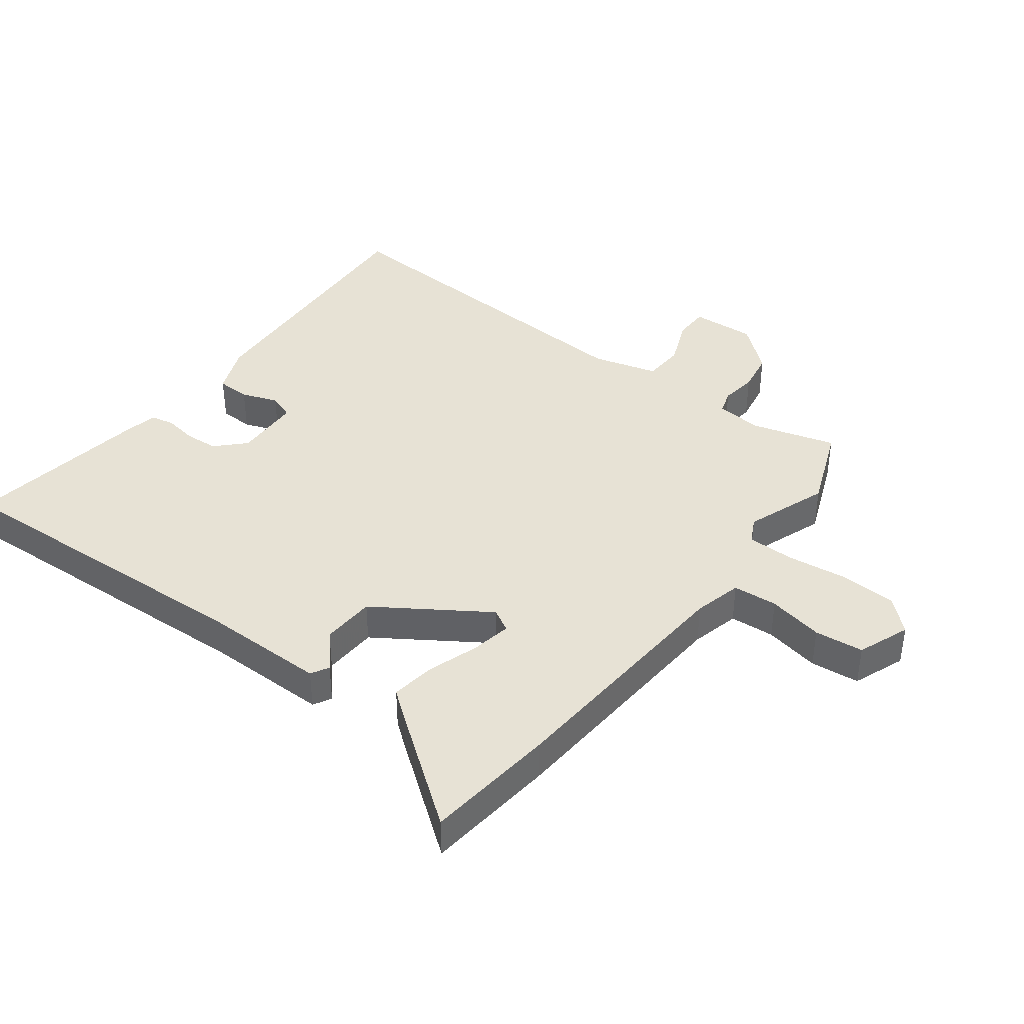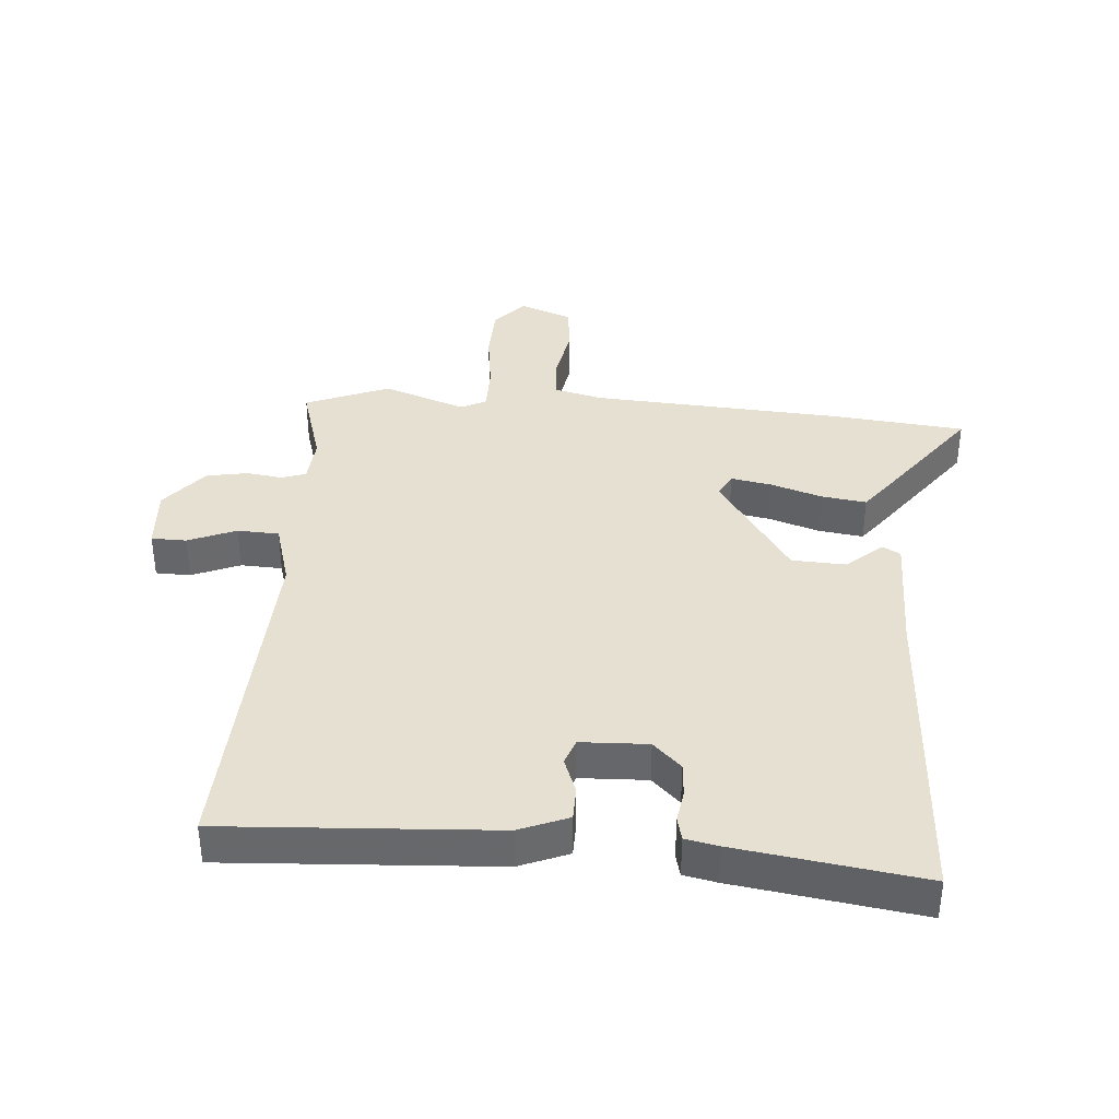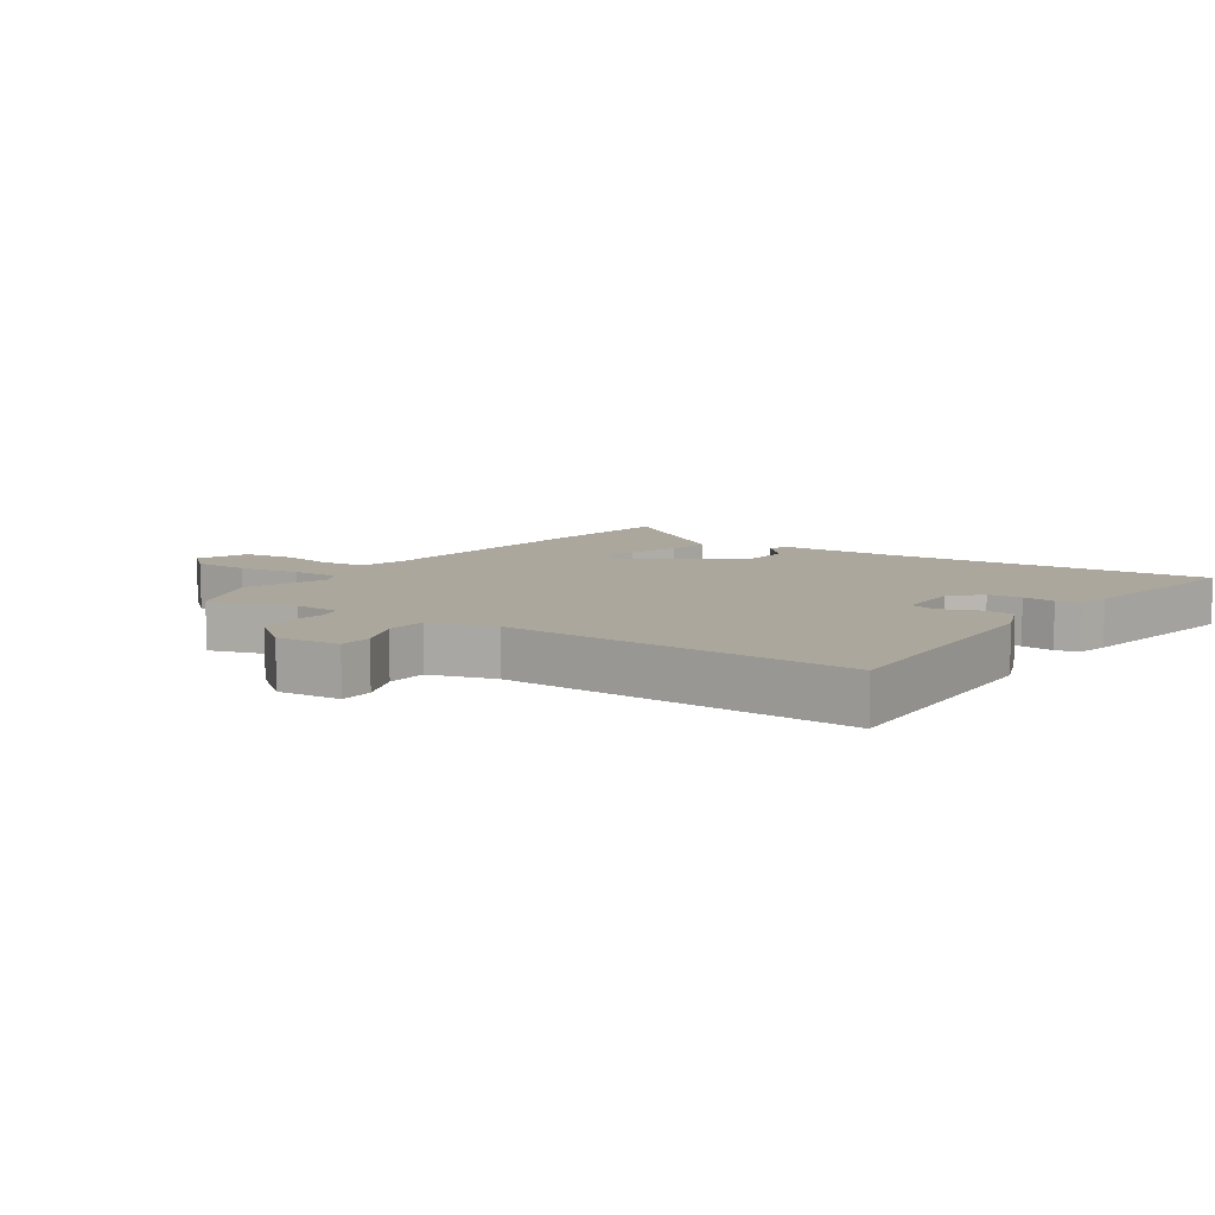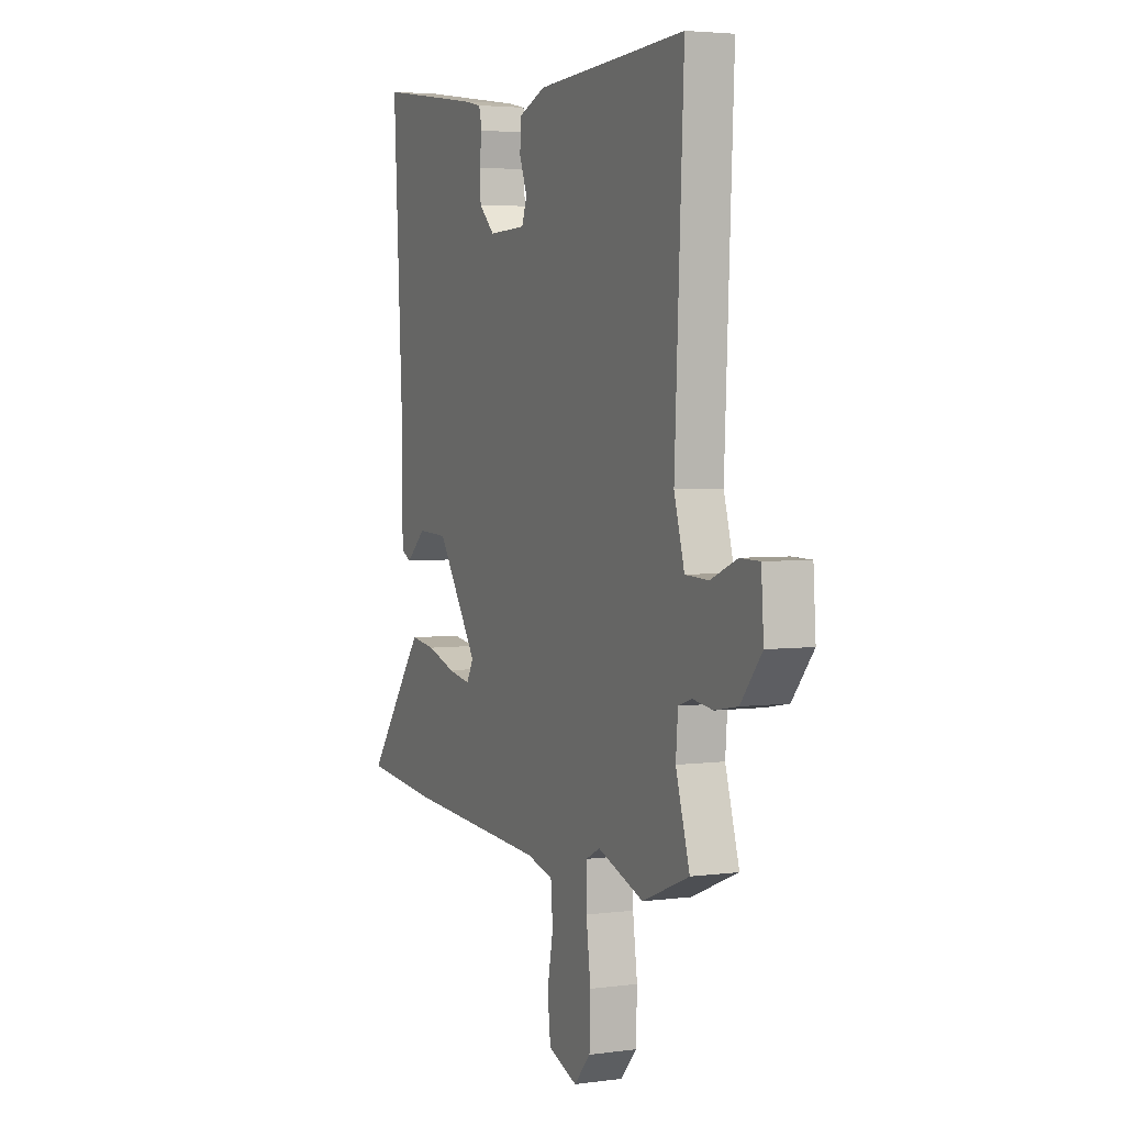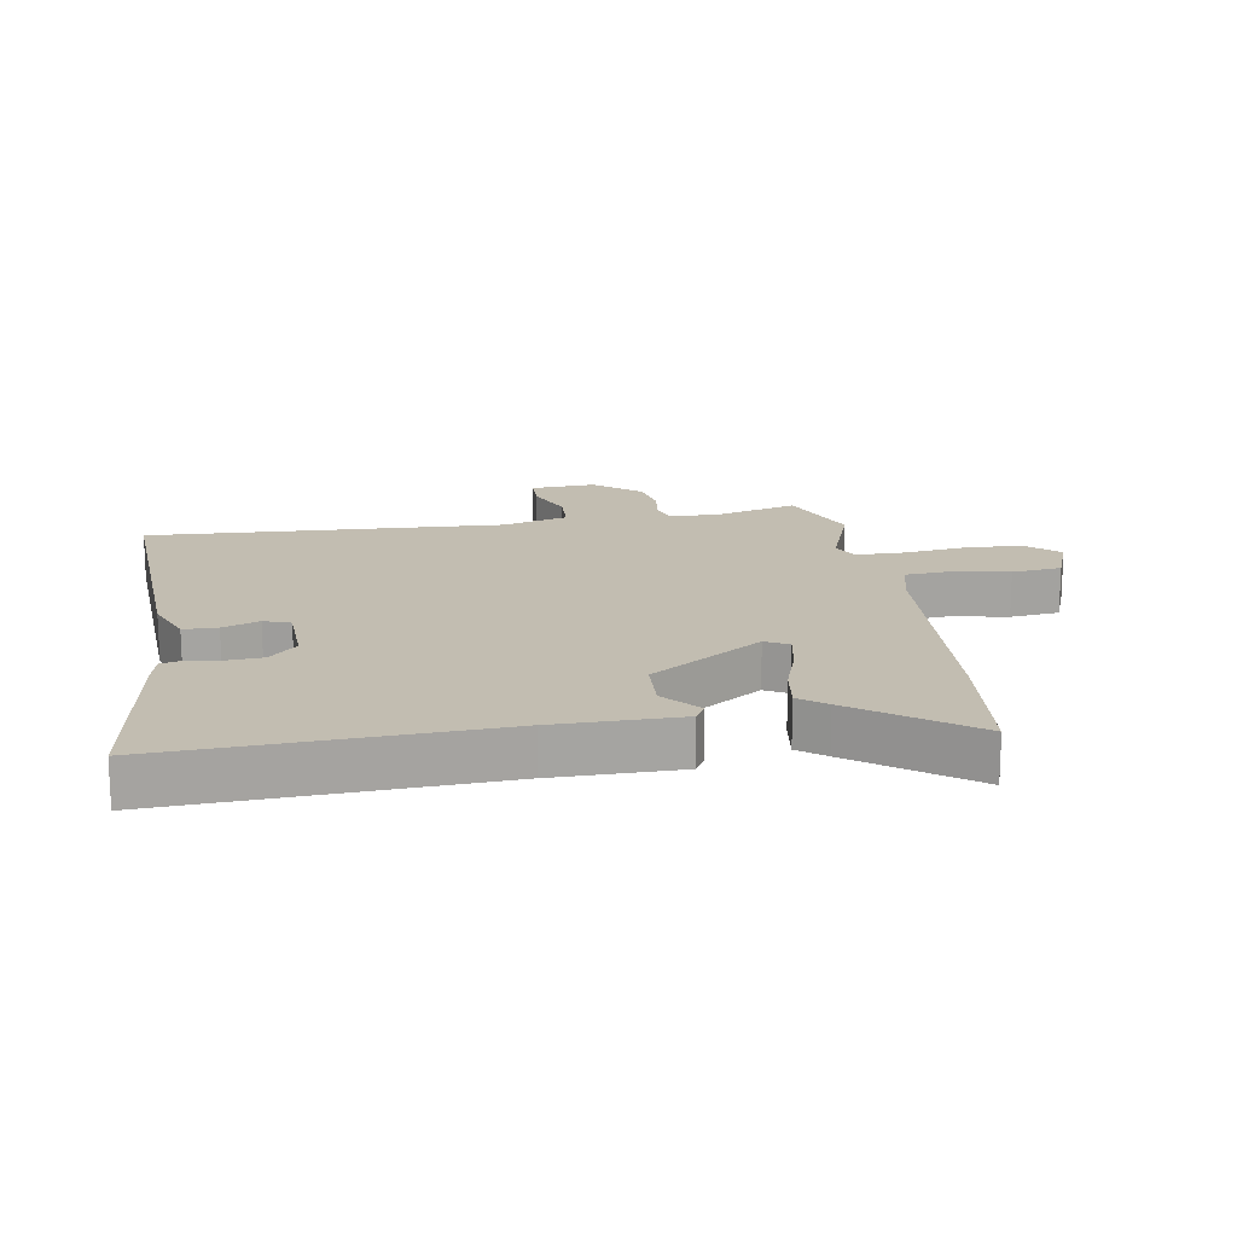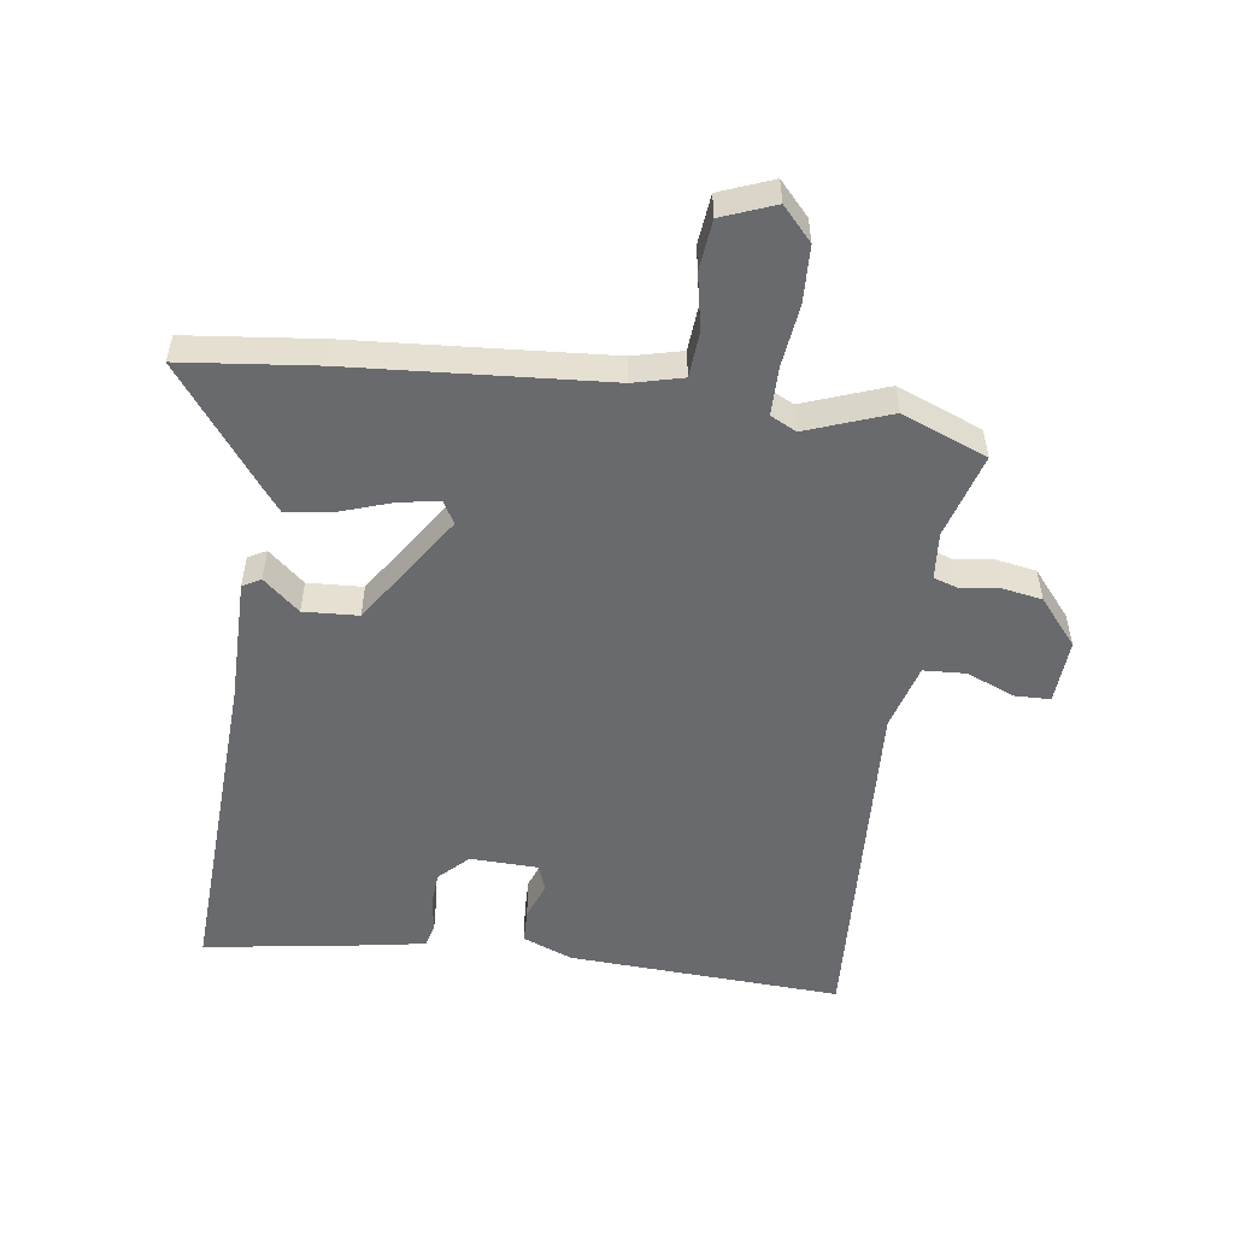
<metadata>
{"format":"obj","ext":"obj","renderer":"f3d","projection":"perspective","resolution":1024,"background":"white","views":[{"elev":40.4,"azim":127.4,"up":"+Y"},{"elev":37.6,"azim":4.4,"up":"+Y"},{"elev":8.3,"azim":-55.5,"up":"+Y"},{"elev":3.7,"azim":-114.1,"up":"+Z"},{"elev":17.0,"azim":80.8,"up":"+Y"},{"elev":-53.1,"azim":172.5,"up":"+Y"}]}
</metadata>
<code>
v -0.401 0.07 -0.54
v -0.536 0.07 -0.485
v -0.496 0.07 -0.35
v -0.502 0.07 -0.275
v -0.541 0.07 -0.262
v -0.599 0.07 -0.27
v -0.665 0.07 -0.258
v -0.726 0.07 -0.184
v -0.719 0.07 -0.081
v -0.663 0.07 -0.08
v -0.586 0.07 -0.112
v -0.519 0.07 -0.109
v -0.489 0.07 -0.004
v -0.515 0.07 0.56
v -0.082 0.07 0.535
v -0.003 0.07 0.503
v -0.002 0.07 0.449
v -0.024 0.07 0.391
v -0.009 0.07 0.349
v 0.099 0.07 0.345
v 0.144 0.07 0.389
v 0.148 0.07 0.443
v 0.14 0.07 0.496
v 0.149 0.07 0.533
v 0.202 0.07 0.544
v 0.5 0.07 0.588
v 0.472 0.07 0.068
v 0.471 0.07 -0.132
v 0.442 0.07 -0.148
v 0.385 0.07 -0.098
v 0.298 0.07 -0.102
v 0.18 0.07 -0.279
v 0.2 0.07 -0.316
v 0.266 0.07 -0.304
v 0.348 0.07 -0.277
v 0.42 0.07 -0.267
v 0.453 0.07 -0.31
v 0.587 0.07 -0.491
v 0.374 0.07 -0.513
v -0.03 0.07 -0.539
v -0.108 0.07 -0.558
v -0.114 0.07 -0.63
v -0.097 0.07 -0.72
v -0.106 0.07 -0.799
v -0.19 0.07 -0.831
v -0.237 0.07 -0.779
v -0.24 0.07 -0.688
v -0.227 0.07 -0.589
v -0.227 0.07 -0.513
v -0.268 0.07 -0.492
v -0.401 0 -0.54
v -0.536 0 -0.485
v -0.496 0 -0.35
v -0.502 0 -0.275
v -0.541 0 -0.262
v -0.599 0 -0.27
v -0.665 0 -0.258
v -0.726 0 -0.184
v -0.719 0 -0.081
v -0.663 0 -0.08
v -0.586 0 -0.112
v -0.519 0 -0.109
v -0.489 0 -0.004
v -0.515 0 0.56
v -0.082 0 0.535
v -0.003 0 0.503
v -0.002 0 0.449
v -0.024 0 0.391
v -0.009 0 0.349
v 0.099 0 0.345
v 0.144 0 0.389
v 0.148 0 0.443
v 0.14 0 0.496
v 0.149 0 0.533
v 0.202 0 0.544
v 0.5 0 0.588
v 0.472 0 0.068
v 0.471 0 -0.132
v 0.442 0 -0.148
v 0.385 0 -0.098
v 0.298 0 -0.102
v 0.18 0 -0.279
v 0.2 0 -0.316
v 0.266 0 -0.304
v 0.348 0 -0.277
v 0.42 0 -0.267
v 0.453 0 -0.31
v 0.587 0 -0.491
v 0.374 0 -0.513
v -0.03 0 -0.539
v -0.108 0 -0.558
v -0.114 0 -0.63
v -0.097 0 -0.72
v -0.106 0 -0.799
v -0.19 0 -0.831
v -0.237 0 -0.779
v -0.24 0 -0.688
v -0.227 0 -0.589
v -0.227 0 -0.513
v -0.268 0 -0.492
f 45 46 47 48
f 45 48 49
f 42 43 44 45
f 41 42 45 49
f 40 41 49 50
f 38 39 40 50
f 34 35 36 37
f 33 34 37 38
f 27 28 29 30
f 27 30 31
f 26 27 31
f 25 26 31 32
f 22 23 24 25
f 21 22 25 32
f 15 16 17 18
f 13 14 15 18
f 12 13 18 19
f 8 9 10 11
f 8 11 12
f 5 6 7 8
f 4 5 8 12
f 50 1 2 3
f 33 38 50 3
f 20 21 32
f 12 19 20 32
f 4 12 32 33
f 3 4 33
f 98 97 96 95
f 99 98 95
f 95 94 93 92
f 99 95 92 91
f 100 99 91 90
f 100 90 89 88
f 87 86 85 84
f 88 87 84 83
f 80 79 78 77
f 81 80 77
f 81 77 76
f 82 81 76 75
f 75 74 73 72
f 82 75 72 71
f 68 67 66 65
f 68 65 64 63
f 69 68 63 62
f 61 60 59 58
f 62 61 58
f 58 57 56 55
f 62 58 55 54
f 53 52 51 100
f 53 100 88 83
f 82 71 70
f 82 70 69 62
f 83 82 62 54
f 83 54 53
f 1 51 52 2
f 2 52 53 3
f 3 53 54 4
f 4 54 55 5
f 5 55 56 6
f 6 56 57 7
f 7 57 58 8
f 8 58 59 9
f 9 59 60 10
f 10 60 61 11
f 11 61 62 12
f 12 62 63 13
f 13 63 64 14
f 14 64 65 15
f 15 65 66 16
f 16 66 67 17
f 17 67 68 18
f 18 68 69 19
f 19 69 70 20
f 20 70 71 21
f 21 71 72 22
f 22 72 73 23
f 23 73 74 24
f 24 74 75 25
f 25 75 76 26
f 26 76 77 27
f 27 77 78 28
f 28 78 79 29
f 29 79 80 30
f 30 80 81 31
f 31 81 82 32
f 32 82 83 33
f 33 83 84 34
f 34 84 85 35
f 35 85 86 36
f 36 86 87 37
f 37 87 88 38
f 38 88 89 39
f 39 89 90 40
f 40 90 91 41
f 41 91 92 42
f 42 92 93 43
f 43 93 94 44
f 44 94 95 45
f 45 95 96 46
f 46 96 97 47
f 47 97 98 48
f 48 98 99 49
f 49 99 100 50
f 50 100 51 1

</code>
